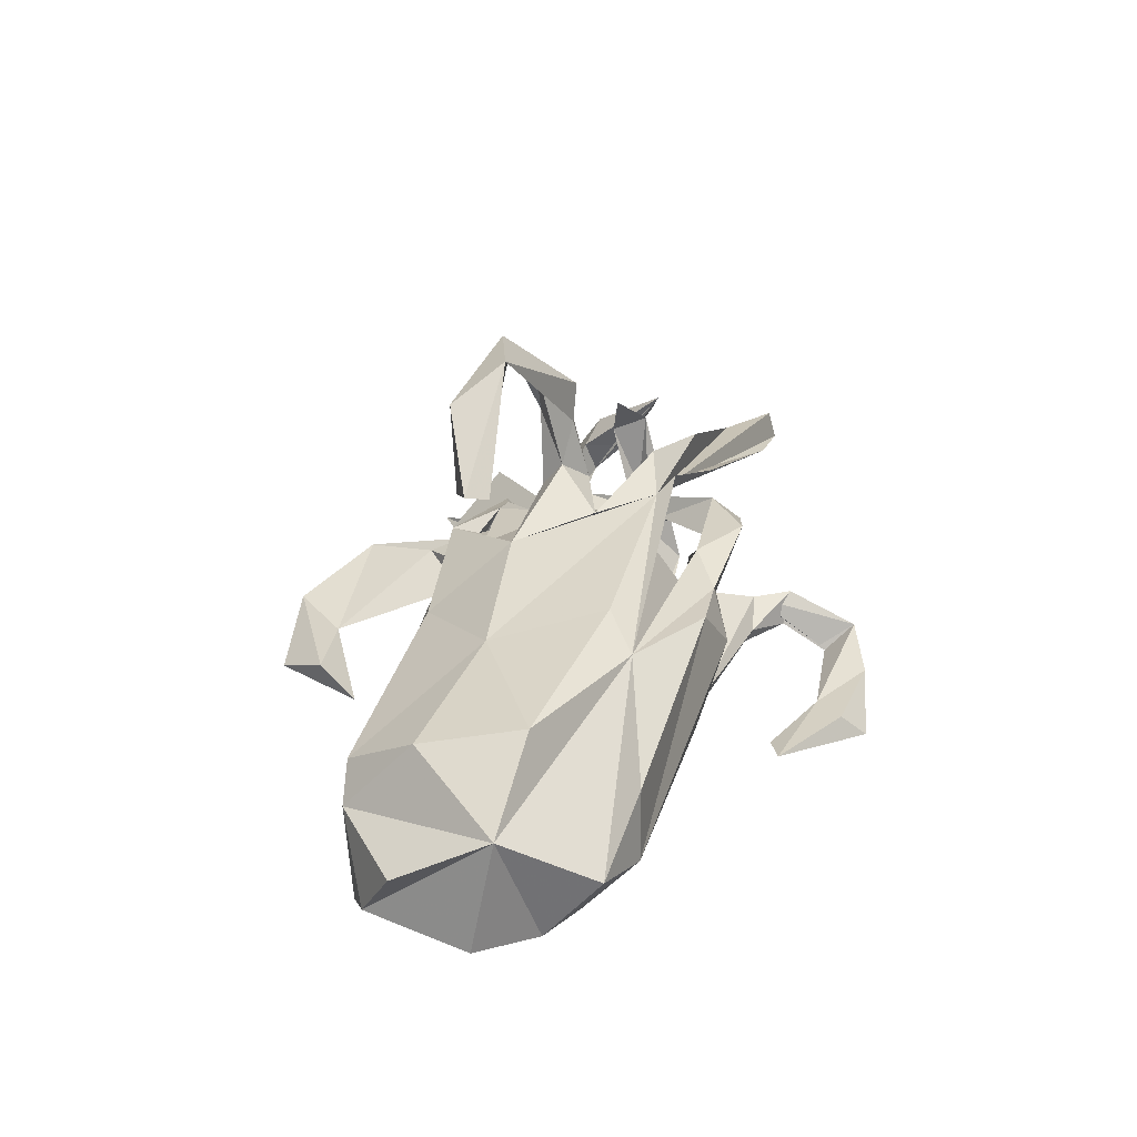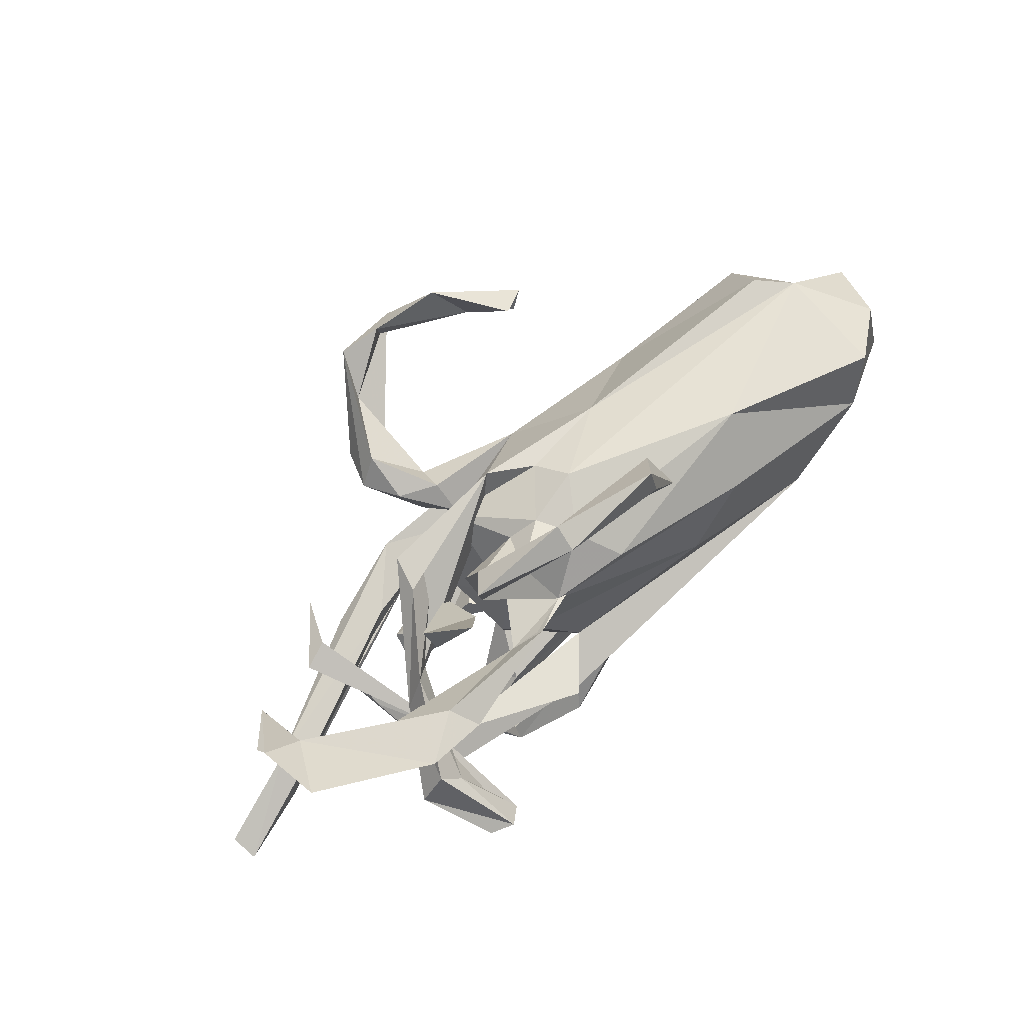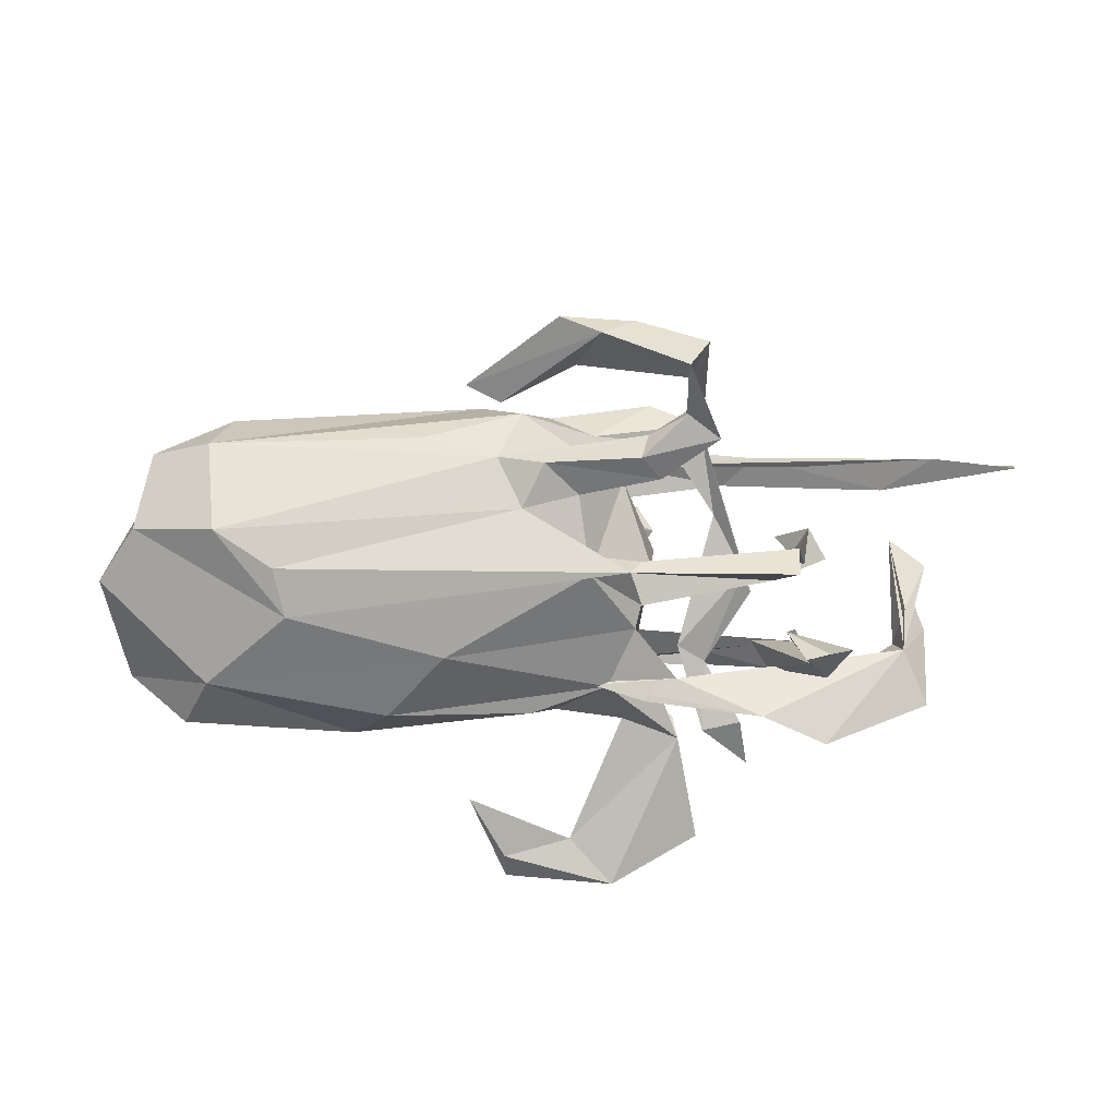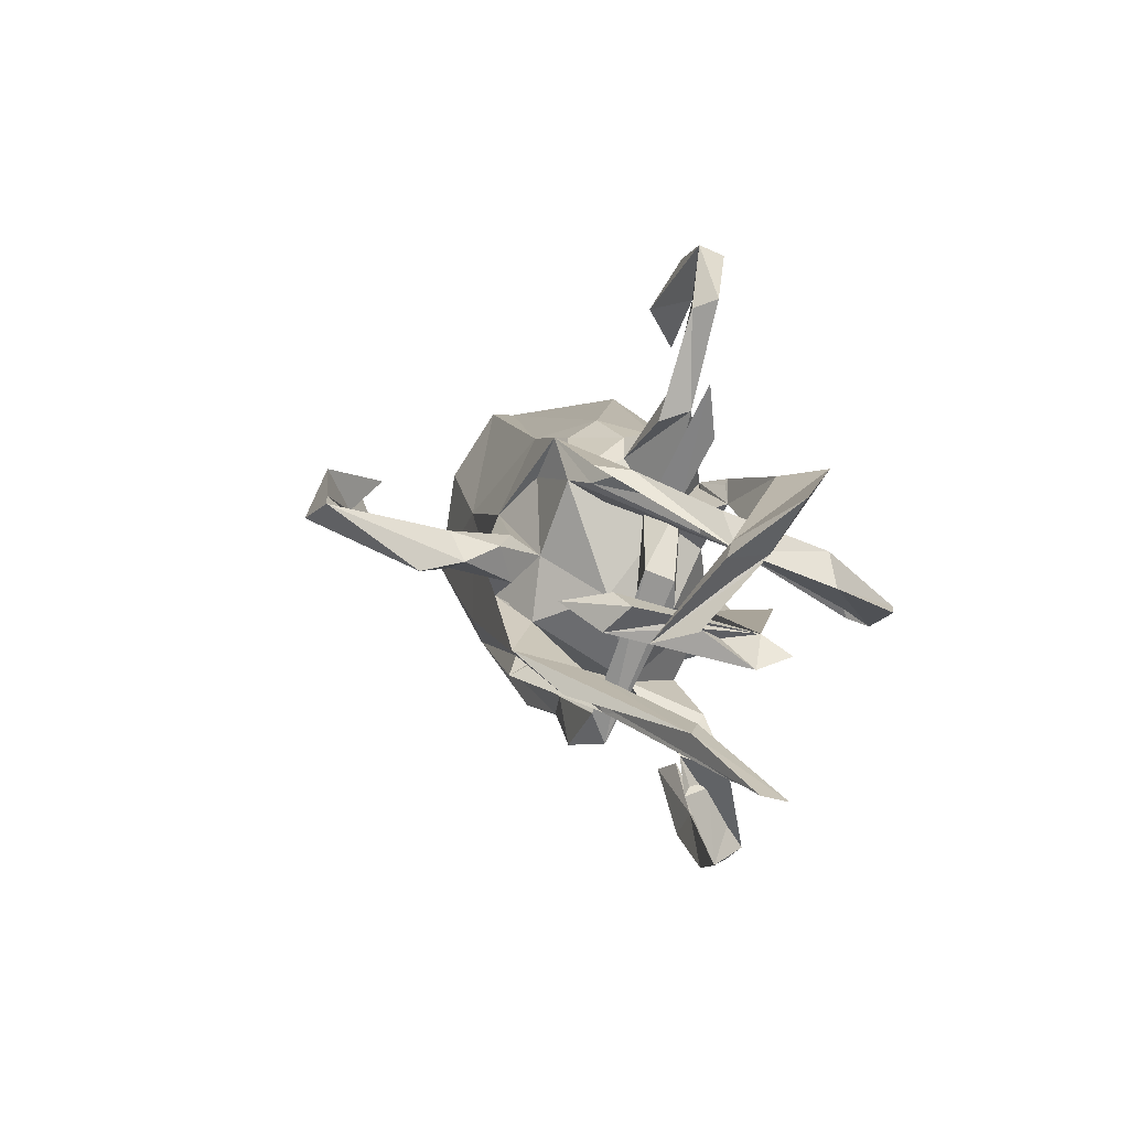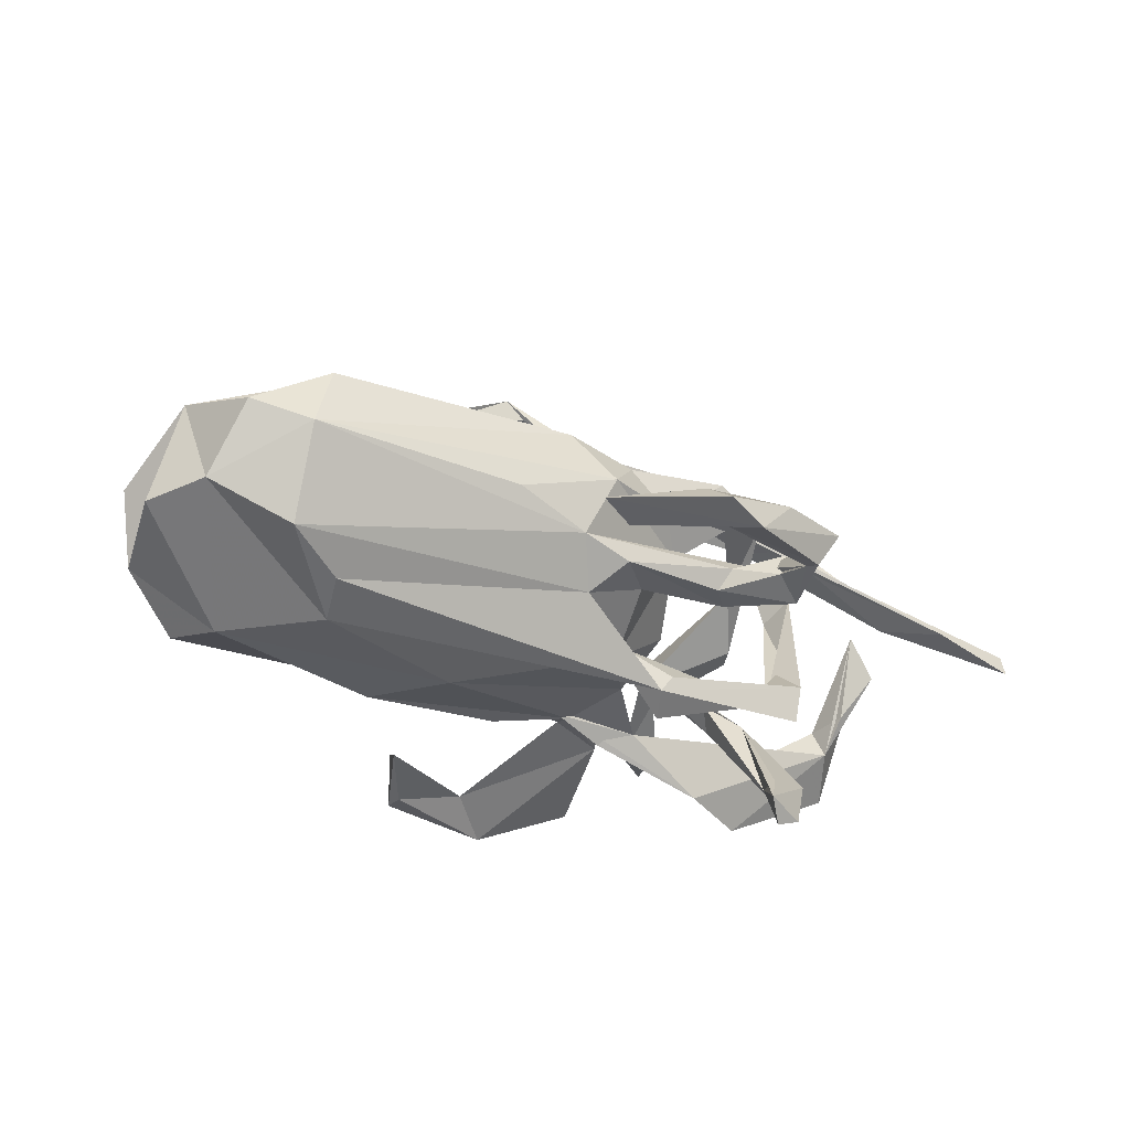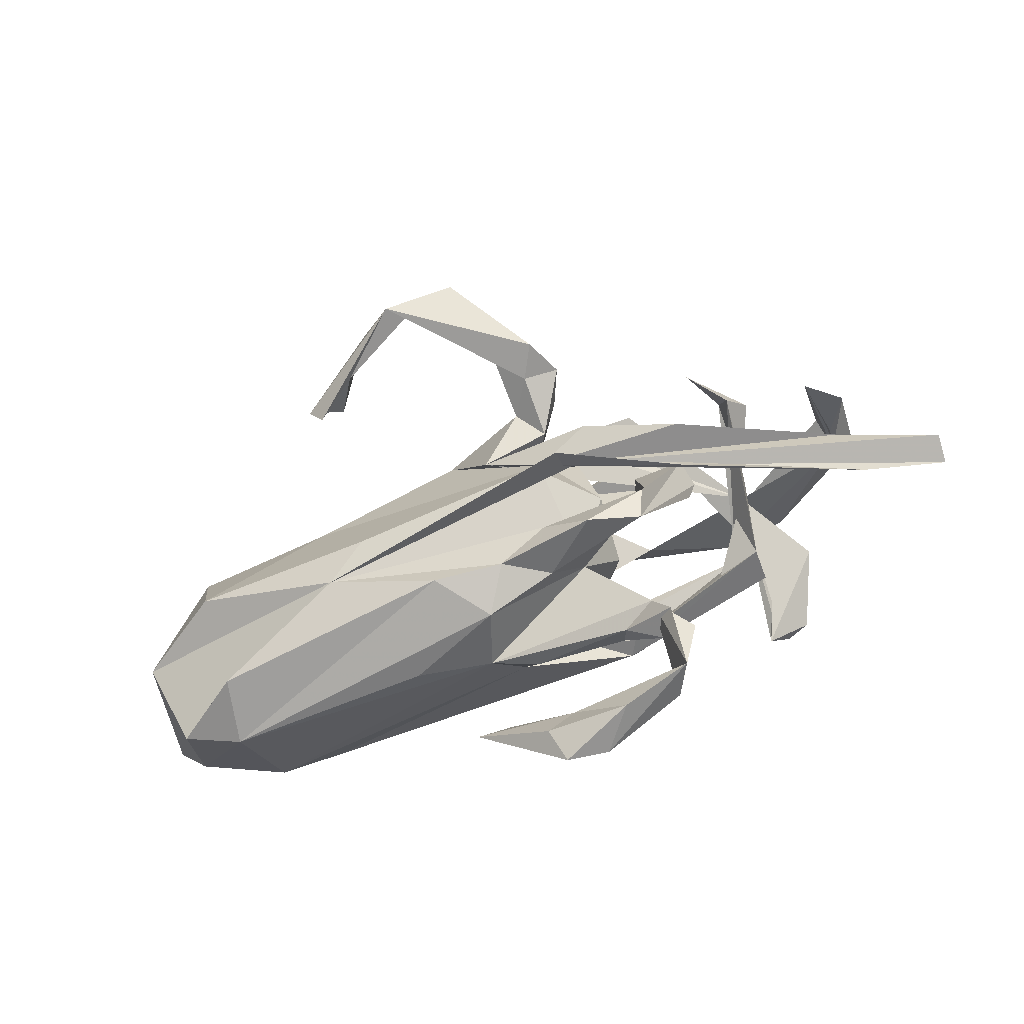
<metadata>
{"format":"obj","ext":"obj","renderer":"f3d","projection":"perspective","resolution":1024,"background":"white","views":[{"elev":32.2,"azim":-75.0,"up":"+Z"},{"elev":70.8,"azim":137.0,"up":"+Y"},{"elev":-64.9,"azim":-0.3,"up":"+Z"},{"elev":9.3,"azim":74.2,"up":"+Y"},{"elev":-39.3,"azim":-28.4,"up":"+Z"},{"elev":-68.5,"azim":22.0,"up":"+Y"}]}
</metadata>
<code>
v 0.7932 -0.2193 -0.02499
v 0.6322 -0.1496 0.06899
v 0.7989 -0.2045 0.02261
v 0.623 0.1124 -0.05526
v 0.6588 -0.2196 0.01414
v 0.6698 0.01002 0.07013
v 0.6633 0.1998 -0.09697
v 0.6707 0.1171 0.0304
v 0.6122 -0.01485 0.1274
v 0.6115 0.1314 0.001522
v 0.6286 0.05975 -0.000676
v 0.4765 0.2163 -0.207
v 0.5761 -0.1493 0.03995
v 0.4706 -0.0231 0.1579
v 0.3918 0.1964 -0.1509
v 0.4998 0.02027 0.1196
v 0.3665 0.1669 -0.1994
v 0.3793 -0.05788 -0.1337
v 0.5118 0.03403 -0.2084
v 0.4244 0.08618 -0.07541
v 0.4238 -0.1062 -0.1097
v 0.4586 -0.01892 -0.3268
v 0.4466 -0.02979 -0.006438
v 0.4705 0.08607 -0.2105
v 0.3745 -0.1395 0.191
v 0.4156 0.01881 0.213
v 0.3855 0.1446 -0.06434
v 0.4203 0.3295 -0.04035
v 0.386 -0.05411 -0.3167
v 0.4381 0.04937 -0.2284
v 0.3095 -0.1117 0.1443
v 0.1214 -0.1249 0.2028
v 0.452 0.03507 0.1352
v 0.4058 -0.03461 -0.2686
v 0.2736 0.2602 -0.08257
v 0.3456 -0.0977 -0.1348
v 0.2641 -0.2493 0.09125
v 0.3637 -0.173 0.1248
v 0.3551 0.1023 -0.04171
v 0.3559 0.03045 0.004215
v 0.4213 -0.08828 -0.1731
v 0.4181 -0.01682 -0.343
v 0.3411 0.253 -0.06551
v 0.3413 -0.009908 -0.000693
v 0.2223 0.1307 -0.1316
v 0.3452 0.04899 0.05002
v 0.2282 -0.288 -0.05016
v 0.2606 -0.3494 -0.04774
v 0.2848 -0.3068 -0.116
v 0.2767 0.1486 -0.03194
v 0.2899 -0.0952 0.05414
v 0.2783 -0.1942 0.1171
v 0.2959 -0.003336 0.009352
v 0.3564 0.343 -0.0519
v 0.1368 -0.1118 -0.2196
v 0.2751 0.209 0.114
v 0.2317 0.287 -0.06352
v 0.1567 -0.15 0.2241
v 0.2677 0.4693 -0.09607
v 0.2614 -0.471 -0.1007
v 0.228 -0.4539 -0.1613
v 0.2471 0.1229 0.0217
v 0.2305 -0.3448 -0.1009
v 0.1772 -0.2696 0.1281
v 0.2281 0.1147 -0.0386
v 0.2925 0.201 0.05345
v 0.2155 -0.09591 0.2341
v 0.2238 0.2706 -0.01041
v 0.2064 -0.2236 0.07152
v 0.1552 -0.1179 -0.1892
v 0.1965 0.04994 0.3068
v 0.1556 -0.06198 -0.2391
v 0.2259 -0.4245 -0.1429
v 0.05462 0.2303 0.1175
v 0.1307 0.08823 0.5072
v 0.1695 0.03333 0.3763
v 0.1573 0.09505 -0.04331
v 0.2108 0.3267 -0.03817
v 0.1343 0.001279 0.2137
v 0.2056 0.4387 -0.07659
v 0.1287 -0.1789 0.009827
v 0.1654 0.06792 0.2404
v -0.05926 0.09391 0.5231
v 0.08501 -0.5158 -0.1866
v 0.1365 0.03052 0.3189
v 0.1437 -0.5105 -0.1172
v 0.1644 -0.1762 0.05716
v 0.1774 -0.04717 -0.05537
v 0.1743 -0.1241 0.1803
v 0.09366 0.03885 0.2541
v 0.06228 0.134 0.5068
v 0.2006 0.1706 0.0967
v 0.1873 -0.02041 0.0638
v 0.09282 0.08454 0.435
v 0.1583 0.09556 0.3226
v 0.1507 0.04564 -0.1109
v 0.167 -0.2996 -0.08168
v 0.04536 -0.4409 -0.1311
v 0.2375 0.4529 -0.06136
v 0.1549 -0.2717 -0.1125
v 0.1107 -0.0714 0.1717
v 0.1108 0.5503 -0.1164
v 0.1405 0.1687 0.1186
v 0.04091 0.456 -0.129
v 0.07167 -0.07535 -0.1516
v 0.1164 0.5322 -0.1583
v 0.09981 0.03845 0.1553
v -0.01188 0.1393 0.4957
v 0.1698 0.1658 -0.1505
v 0.104 0.1517 -0.1231
v 0.0173 -0.5348 -0.1651
v 0.07843 0.1479 -0.1244
v -0.3084 -0.1856 0.1566
v 0.0504 0.2265 -0.005437
v 0.079 -0.2449 0.04705
v 0.1886 -0.2302 -0.1053
v 0.09908 0.1967 0.009108
v 0.0522 -0.1977 -0.09727
v -0.0037 0.1569 0.132
v 0.1323 0.248 -0.06072
v -0.005954 -0.2589 -0.1043
v 0.01641 -0.04053 0.2124
v 0.01484 0.224 -0.07262
v 0.09209 -0.2059 0.1196
v -0.01987 0.1023 0.4982
v 0.1007 0.0754 0.2068
v 0.003584 -0.2558 0.1019
v 0.06285 -0.1135 -0.1585
v -8e-05 -0.4914 -0.123
v -0.07218 0.521 -0.1476
v -0.1734 0.0561 -0.204
v -0.06751 0.08533 0.184
v -0.04245 -0.1879 -0.1326
v -0.04752 0.2465 0.01303
v -0.07536 0.4948 -0.09795
v -0.1169 -0.2659 0.1207
v -0.0853 -0.2558 -0.07232
v -0.02099 0.2201 0.07252
v -0.07662 -0.3809 -0.1453
v -0.07401 0.4723 -0.1629
v -0.1765 0.2036 0.08887
v -0.02586 0.1907 -0.1484
v -0.1339 -0.4046 -0.13
v -0.1307 0.1675 0.4702
v -0.1358 0.3625 -0.1506
v -0.1139 0.4322 -0.1031
v -0.1749 0.08726 0.4243
v -0.22 0.1309 0.357
v -0.2367 -0.1304 0.1896
v -0.2517 0.06602 0.3751
v -0.3409 0.0497 0.1642
v -0.2751 0.1006 0.3856
v -0.04492 -0.2919 0.03201
v -0.433 -0.0289 -0.2248
v -0.2714 0.1731 -0.1923
v -0.2131 -0.2753 -0.03738
v -0.4532 -0.1099 -0.2059
v -0.3378 0.2544 -0.1054
v -0.627 0.1999 0.01322
v -0.5658 -0.08772 0.1735
v -0.5702 -0.2649 -0.04293
v -0.5521 -0.1665 -0.1757
v -0.573 0.102 -0.2119
v -0.5431 -0.2583 0.0749
v -0.6022 0.08775 0.1372
v -0.5736 0.2079 0.06603
v -0.7246 -0.07629 0.07342
v -0.6182 0.1932 -0.1801
v -0.6941 -0.1417 -0.1188
v -0.7184 0.1422 -0.109
v -0.67 -0.2325 -0.01424
v -0.7612 0.08106 -0.003641
v -0.7573 -0.04557 -0.1217
f 162 157 133
f 55 133 157
f 137 162 133
f 154 157 162
f 17 4 45
f 15 45 4
f 110 17 45
f 109 112 45
f 77 45 112
f 15 109 45
f 110 112 109
f 10 15 4
f 15 12 17
f 4 17 12
f 109 15 17
f 109 17 110
f 155 142 110
f 123 110 142
f 131 155 110
f 158 142 155
f 10 12 15
f 98 143 129
f 111 129 143
f 86 98 129
f 139 143 98
f 63 60 48
f 47 48 60
f 73 60 63
f 49 73 63
f 98 60 73
f 61 47 60
f 84 61 60
f 49 47 61
f 116 47 49
f 97 63 48
f 100 49 63
f 97 100 63
f 116 49 100
f 47 97 48
f 121 100 97
f 84 143 139
f 121 116 100
f 118 116 121
f 137 121 97
f 81 116 118
f 133 118 121
f 21 41 18
f 55 18 41
f 14 21 18
f 55 41 21
f 70 55 21
f 67 101 122
f 107 122 101
f 93 101 81
f 113 81 101
f 32 67 122
f 25 67 32
f 31 101 67
f 89 101 31
f 38 89 31
f 113 101 89
f 2 31 67
f 2 67 25
f 13 31 2
f 32 2 25
f 113 160 167
f 165 167 160
f 149 160 113
f 32 149 113
f 151 160 149
f 151 149 32
f 58 32 113
f 38 32 58
f 89 58 113
f 38 58 89
f 74 119 20
f 103 20 119
f 56 74 20
f 132 119 74
f 132 90 126
f 95 126 90
f 107 132 126
f 122 90 132
f 94 95 90
f 82 126 95
f 71 82 95
f 107 126 82
f 14 26 33
f 16 33 26
f 122 79 90
f 85 90 79
f 107 79 122
f 94 90 85
f 71 85 79
f 79 82 71
f 107 82 79
f 76 85 71
f 69 52 51
f 46 51 52
f 37 69 51
f 124 52 69
f 38 5 32
f 1 32 5
f 13 5 38
f 164 171 161
f 169 161 171
f 136 164 161
f 113 171 164
f 153 136 161
f 113 164 136
f 127 136 153
f 156 153 161
f 115 127 153
f 113 136 127
f 127 64 124
f 52 124 64
f 113 127 124
f 115 64 127
f 37 64 115
f 69 37 115
f 37 52 64
f 46 52 37
f 159 166 141
f 151 141 166
f 134 159 141
f 134 138 114
f 103 114 138
f 123 134 114
f 141 138 134
f 170 172 159
f 167 159 172
f 168 170 159
f 114 103 117
f 77 117 103
f 120 114 117
f 74 66 92
f 27 92 66
f 103 74 92
f 56 66 74
f 20 66 56
f 103 92 20
f 39 20 92
f 167 171 113
f 74 103 138
f 81 113 124
f 86 60 98
f 84 60 86
f 111 84 86
f 129 111 86
f 143 84 111
f 98 61 84
f 139 98 84
f 73 49 61
f 98 73 61
f 128 55 70
f 18 55 72
f 105 72 55
f 29 22 19
f 42 19 22
f 20 29 19
f 42 22 29
f 24 20 19
f 34 29 20
f 30 34 20
f 30 29 34
f 29 30 42
f 24 42 30
f 24 19 42
f 27 24 30
f 165 166 159
f 165 151 166
f 132 141 151
f 158 159 134
f 74 138 141
f 141 132 74
f 107 103 119
f 167 165 159
f 160 151 165
f 107 119 132
f 7 12 10
f 8 7 10
f 4 12 7
f 8 4 7
f 158 163 168
f 170 168 163
f 163 155 131
f 158 155 163
f 96 131 110
f 96 110 45
f 77 96 45
f 39 27 30
f 20 24 27
f 66 20 27
f 10 4 11
f 6 11 4
f 173 170 163
f 163 131 154
f 105 154 131
f 169 163 154
f 105 131 96
f 88 105 96
f 20 39 30
f 92 27 39
f 169 173 163
f 167 170 173
f 81 47 116
f 137 97 47
f 11 9 10
f 8 10 9
f 107 93 103
f 77 103 93
f 101 93 107
f 87 81 124
f 169 171 167
f 3 2 32
f 13 38 31
f 4 9 6
f 11 6 9
f 26 14 16
f 18 16 14
f 23 14 33
f 170 167 172
f 77 110 57
f 120 57 110
f 117 77 57
f 112 110 77
f 68 117 57
f 88 77 93
f 145 140 104
f 106 104 140
f 146 145 104
f 130 140 145
f 35 54 43
f 50 43 54
f 50 35 43
f 65 54 35
f 159 158 168
f 123 142 158
f 65 35 50
f 44 65 50
f 120 110 123
f 147 152 148
f 144 148 152
f 144 147 148
f 150 152 147
f 91 95 94
f 91 71 95
f 83 150 147
f 83 152 150
f 83 94 85
f 91 76 71
f 83 85 76
f 83 144 152
f 108 91 94
f 83 76 91
f 125 94 83
f 18 23 33
f 21 14 23
f 91 144 83
f 108 147 144
f 125 147 108
f 91 108 144
f 94 125 108
f 83 147 125
f 81 105 88
f 77 88 96
f 18 36 23
f 21 23 36
f 70 36 18
f 70 21 36
f 162 169 154
f 161 169 162
f 104 99 102
f 59 102 99
f 146 104 102
f 78 99 104
f 130 146 102
f 106 130 102
f 130 145 146
f 57 59 99
f 68 57 99
f 68 99 78
f 120 78 104
f 106 59 57
f 106 57 104
f 120 104 57
f 106 140 130
f 106 102 59
f 81 69 115
f 81 115 153
f 137 153 156
f 167 173 169
f 137 161 162
f 121 137 133
f 105 118 133
f 81 118 105
f 128 105 133
f 2 3 1
f 32 1 3
f 13 2 1
f 156 161 137
f 81 153 137
f 47 81 137
f 13 1 5
f 9 4 8
f 40 44 50
f 51 65 44
f 37 44 40
f 16 18 33
f 81 88 93
f 37 51 44
f 87 69 81
f 46 37 40
f 62 65 51
f 46 62 51
f 54 65 62
f 50 62 46
f 46 40 50
f 18 105 128
f 55 128 133
f 18 128 70
f 55 154 105
f 157 154 55
f 105 18 72
f 69 87 124
f 120 117 78
f 68 78 117
f 123 158 134
f 120 123 114
f 50 54 62
f 32 122 132
f 132 151 32

</code>
